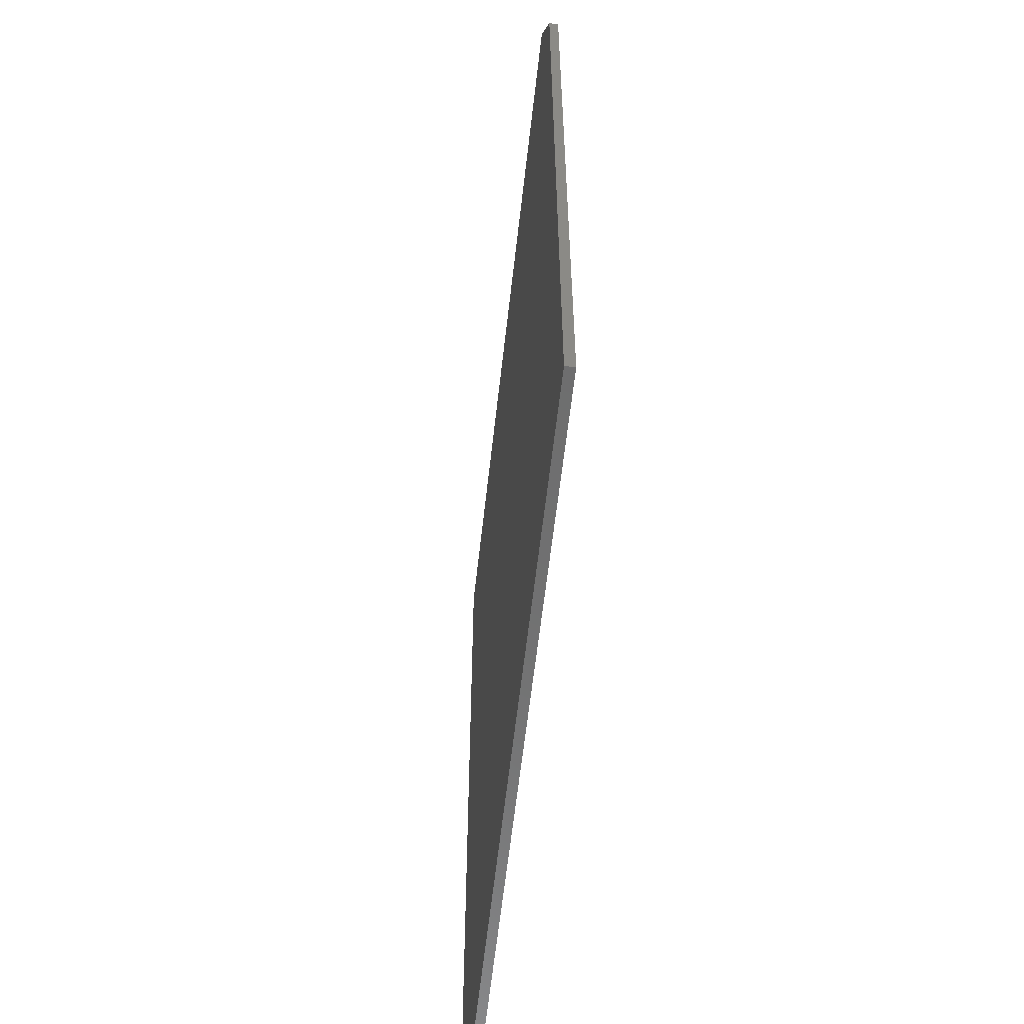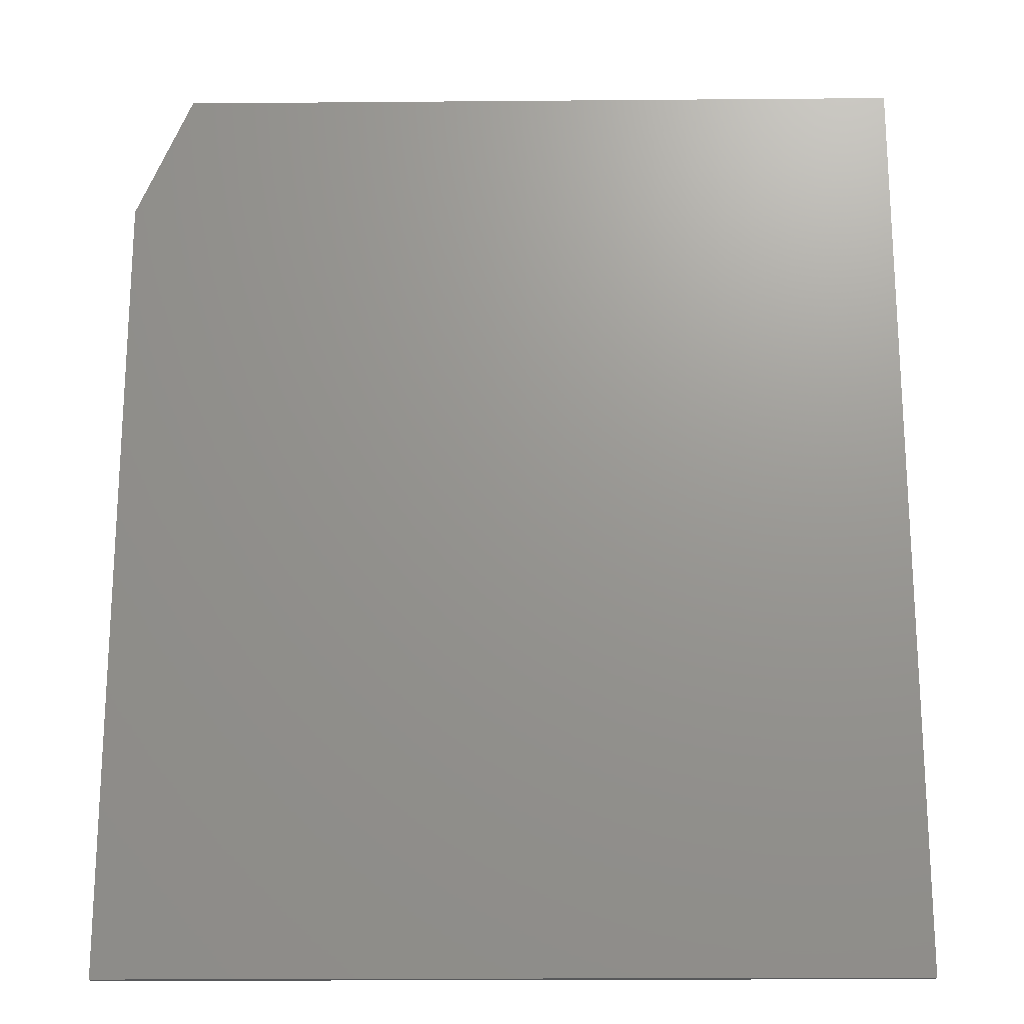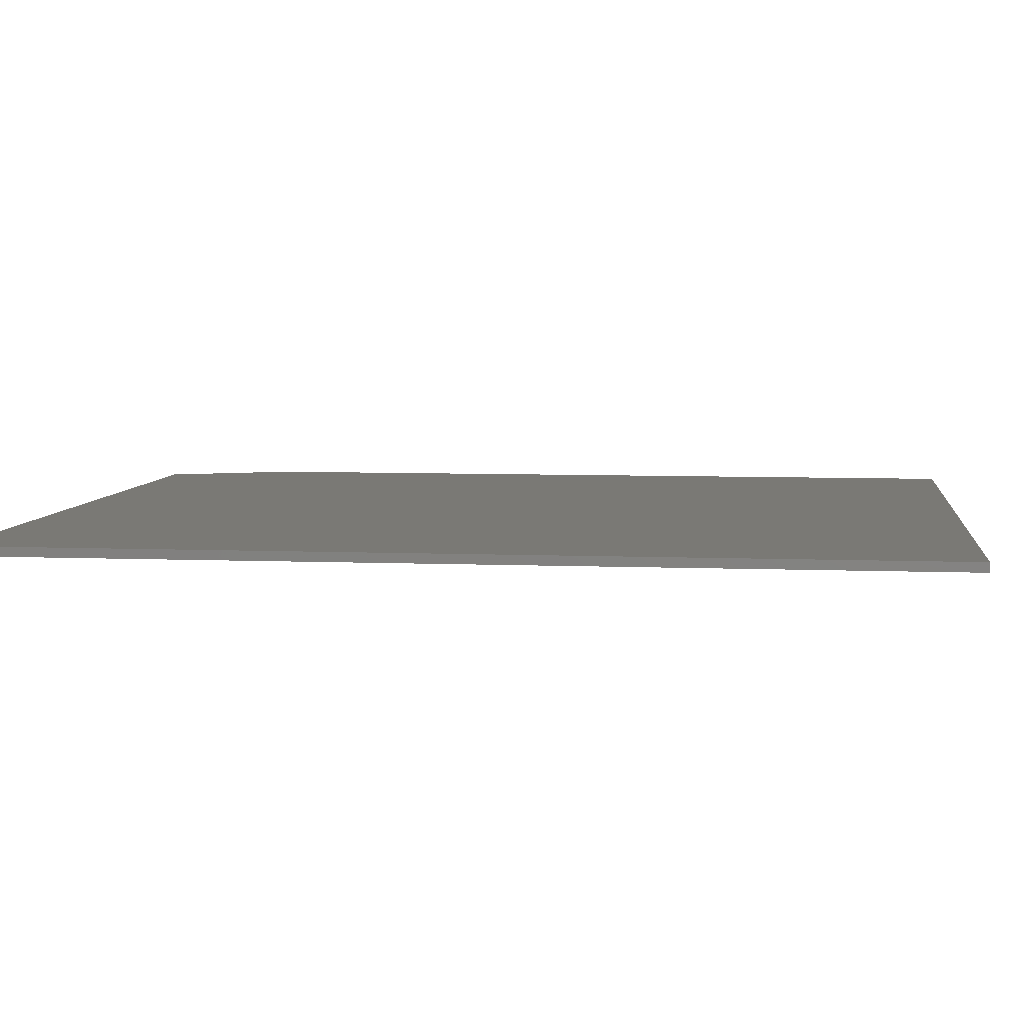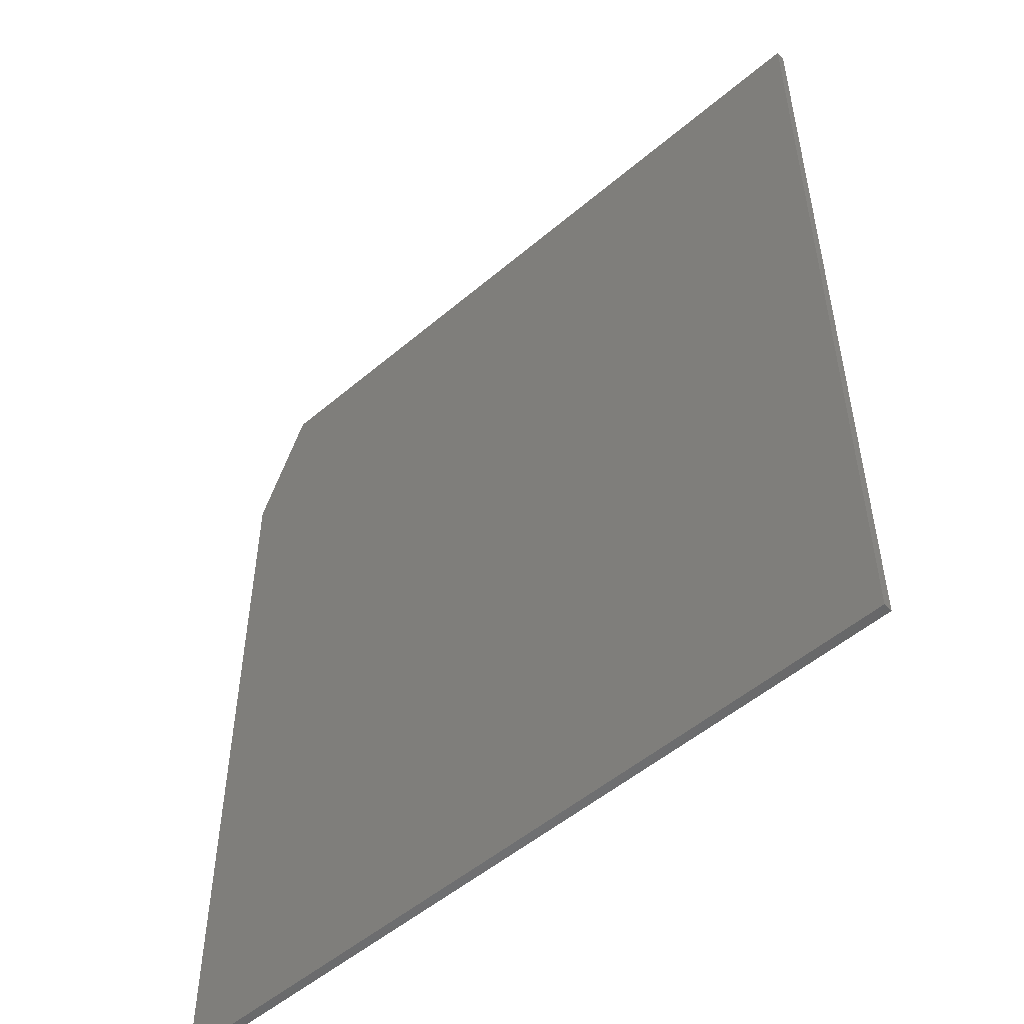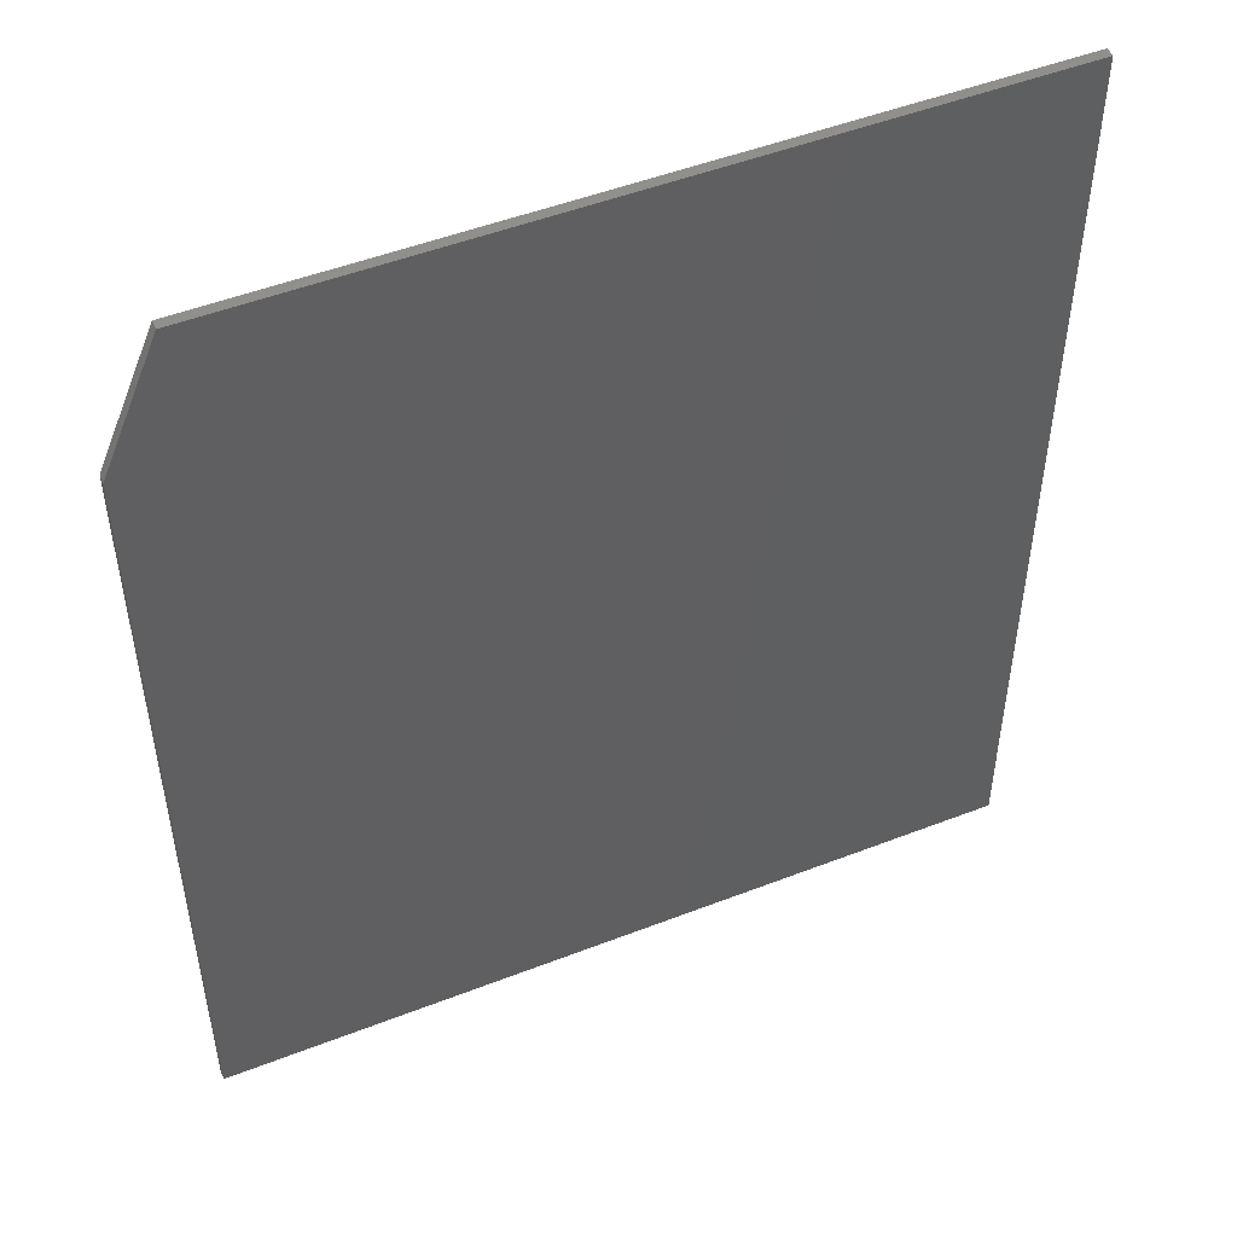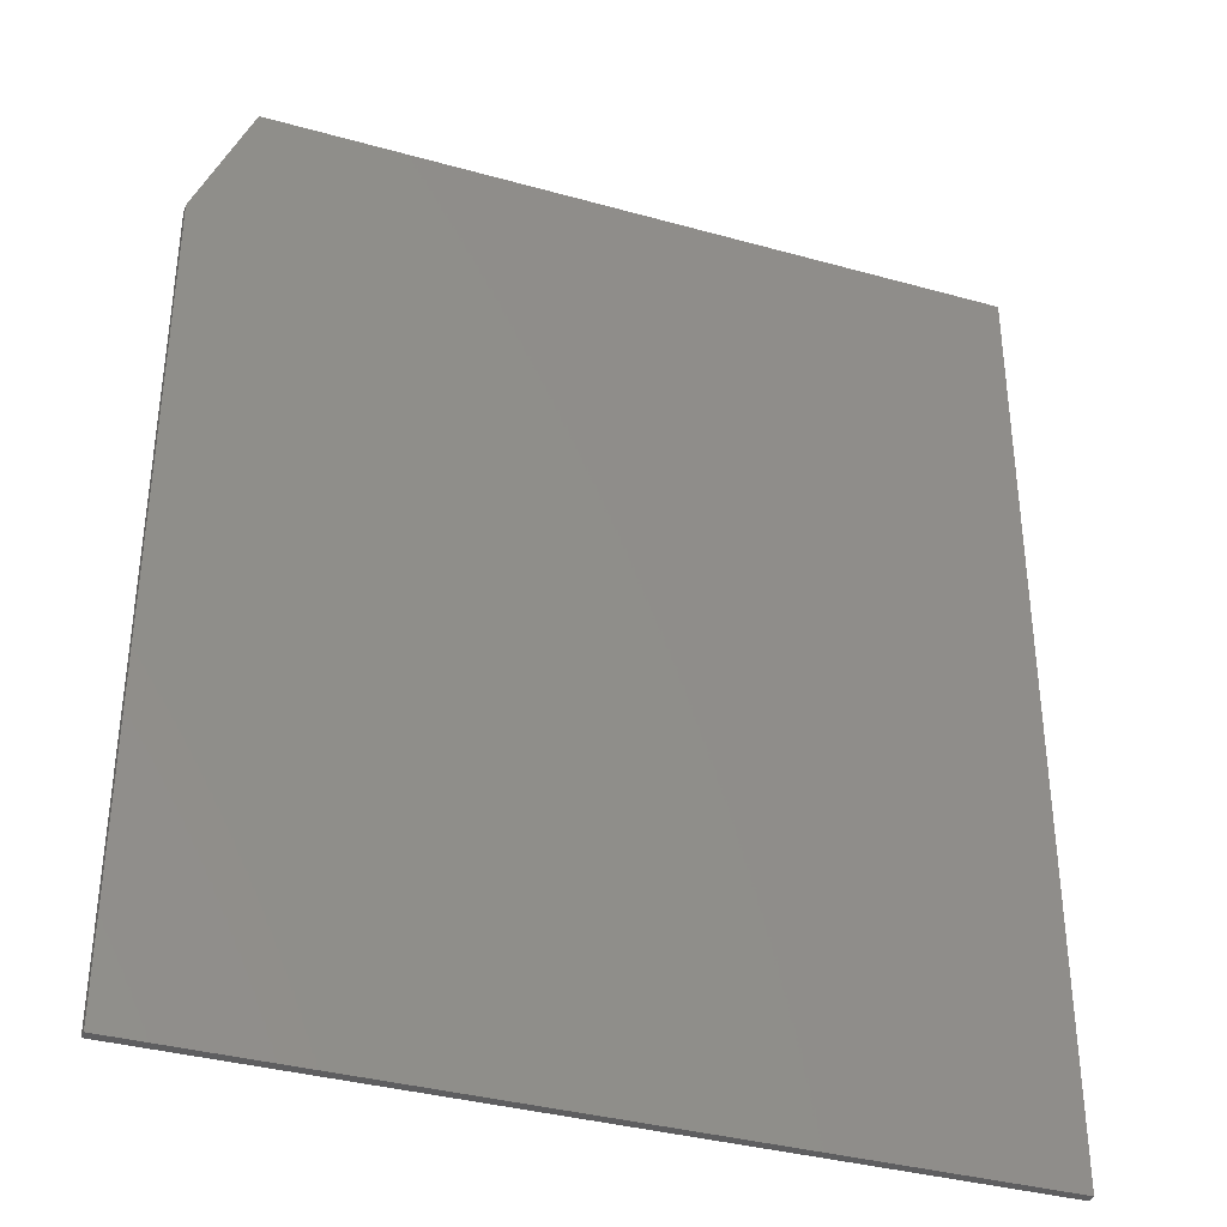
<metadata>
{"format":"stl","ext":"stl","renderer":"f3d","projection":"perspective","resolution":1024,"background":"white","views":[{"elev":-60.0,"azim":-96.3,"up":"+Z"},{"elev":-19.8,"azim":0.9,"up":"+Z"},{"elev":6.1,"azim":97.1,"up":"+Y"},{"elev":-52.1,"azim":42.5,"up":"+Z"},{"elev":49.7,"azim":-23.2,"up":"+Z"},{"elev":-36.1,"azim":-20.1,"up":"+Z"}]}
</metadata>
<code>
# stl→obj: 10 verts, 16 faces
v -0.6406 -0.007812 -0.03906
v 0.03215 -0.007812 -0.03906
v -0.6406 -0.007812 0.6406
v 0.03215 -0.007812 0.75
v -0.5938 -0.007812 0.75
v -0.5938 5.448e-17 0.75
v 0.03215 1.24e-16 0.75
v -0.6406 4.245e-17 0.6406
v 0.03215 7.469e-17 -0.03906
v -0.6406 0 -0.03906
f 1 2 3
f 3 2 4
f 3 4 5
f 6 7 8
f 8 7 9
f 8 9 10
f 3 8 1
f 1 8 10
f 4 7 5
f 5 7 6
f 3 5 8
f 8 5 6
f 2 9 4
f 4 9 7
f 1 10 2
f 2 10 9

</code>
